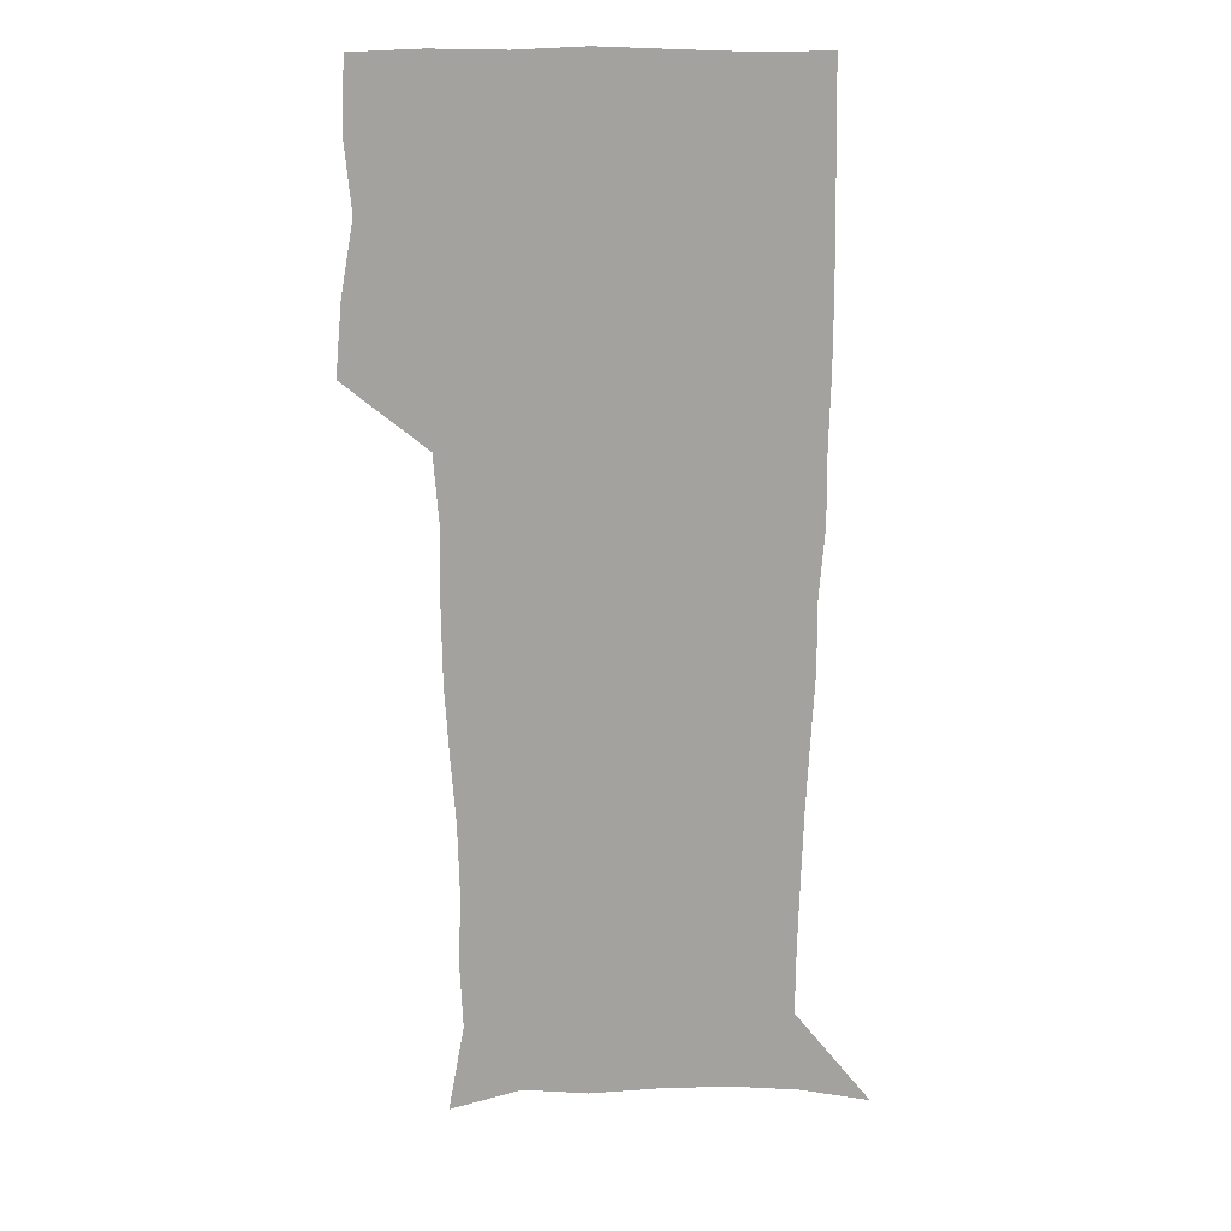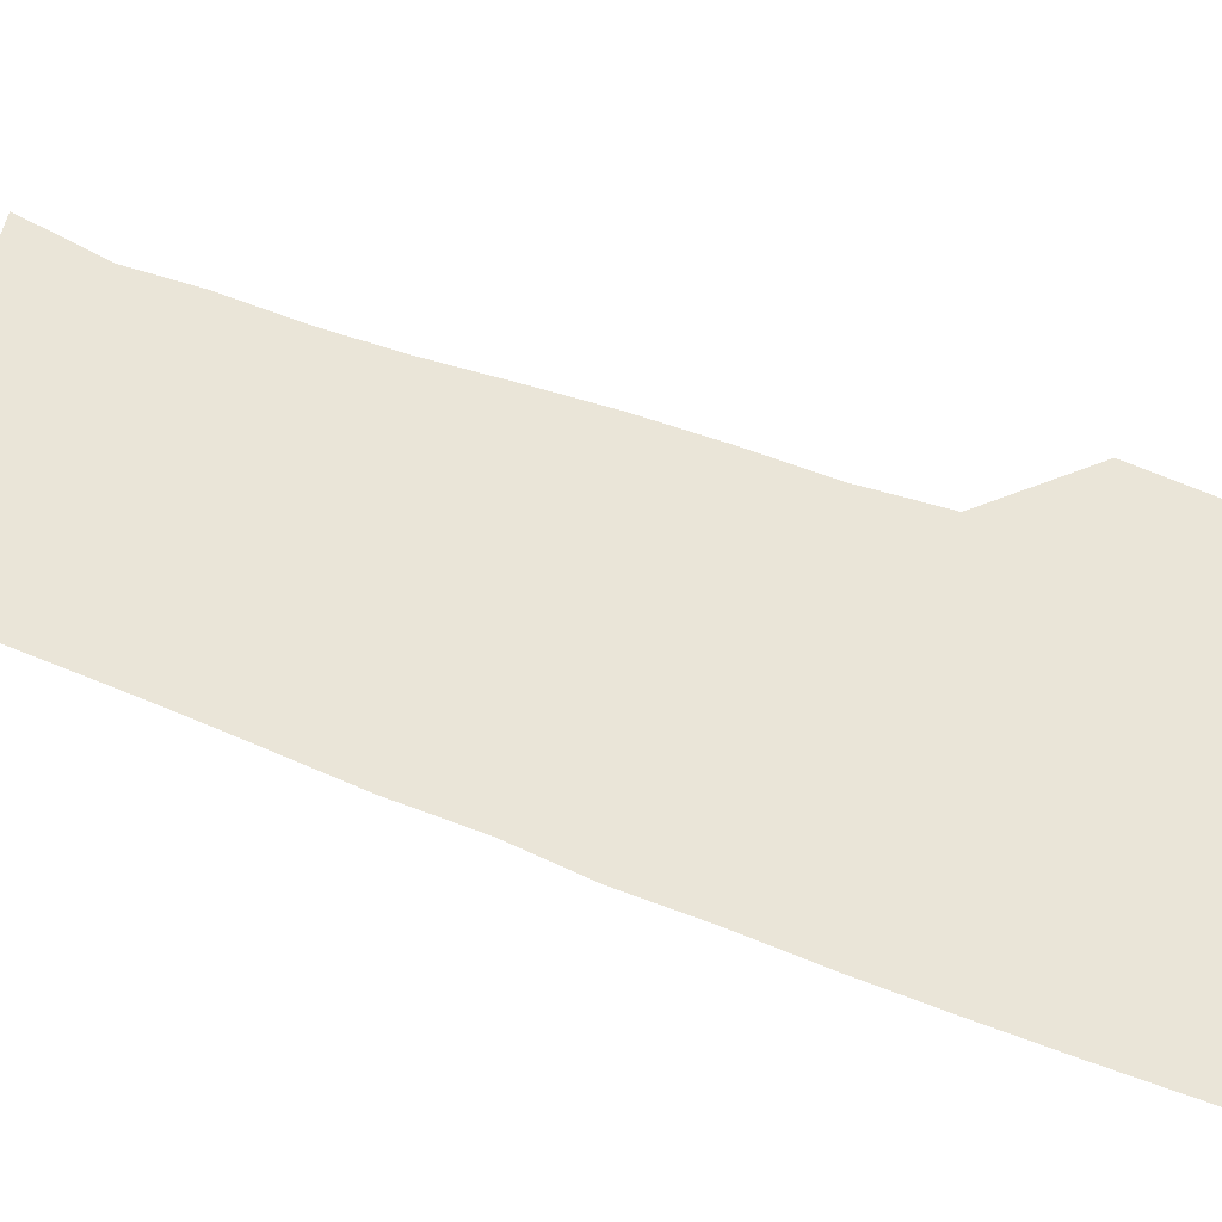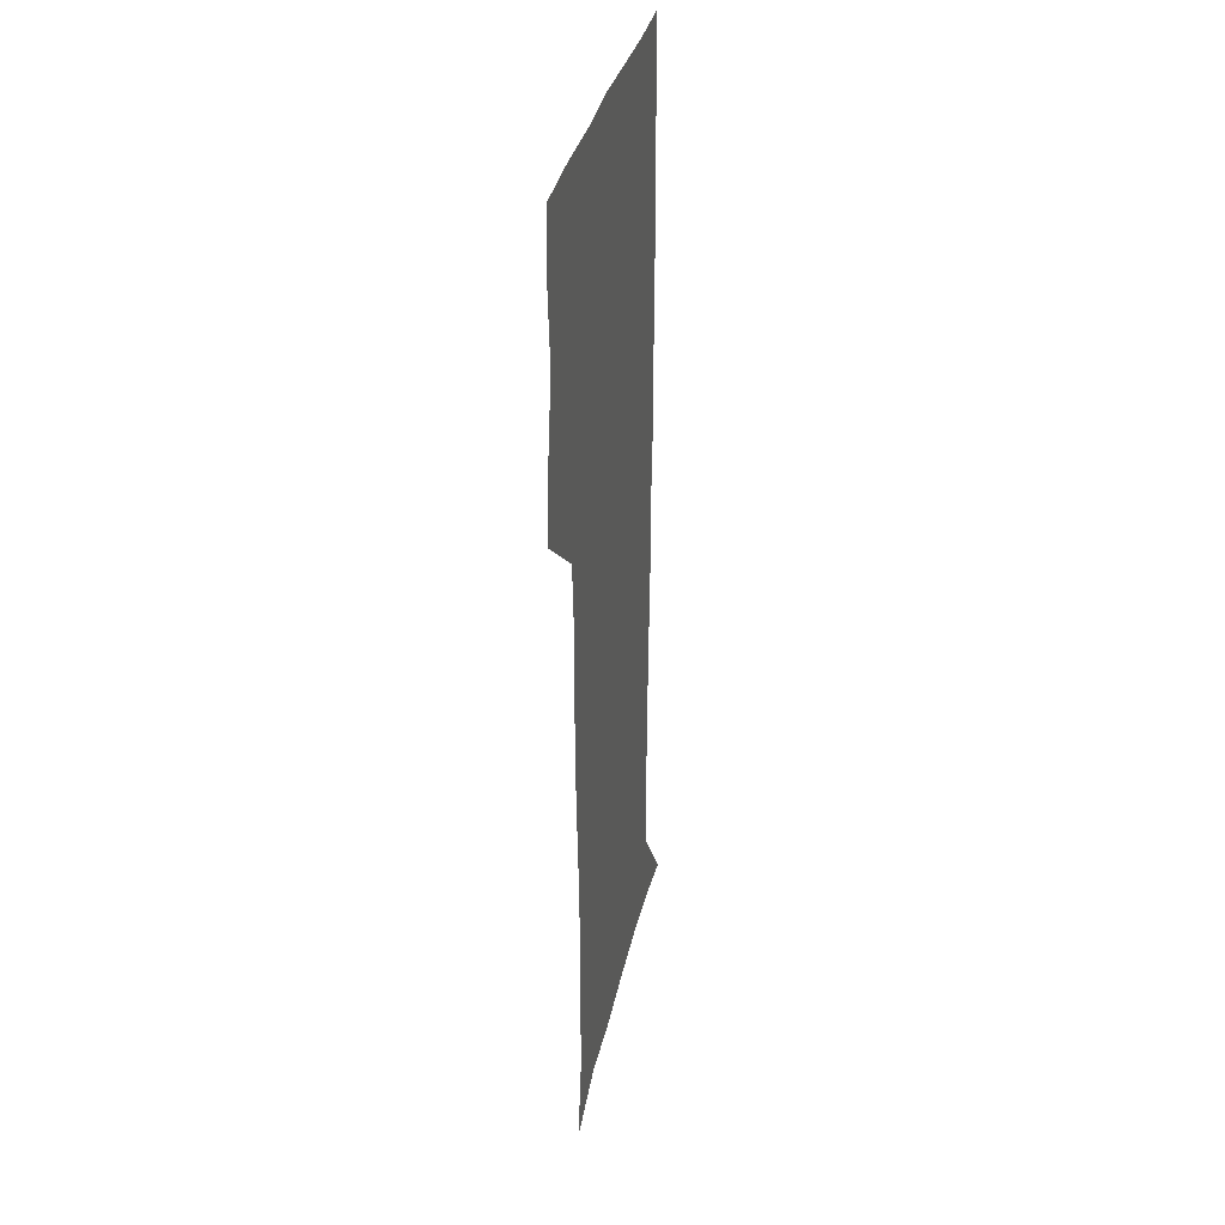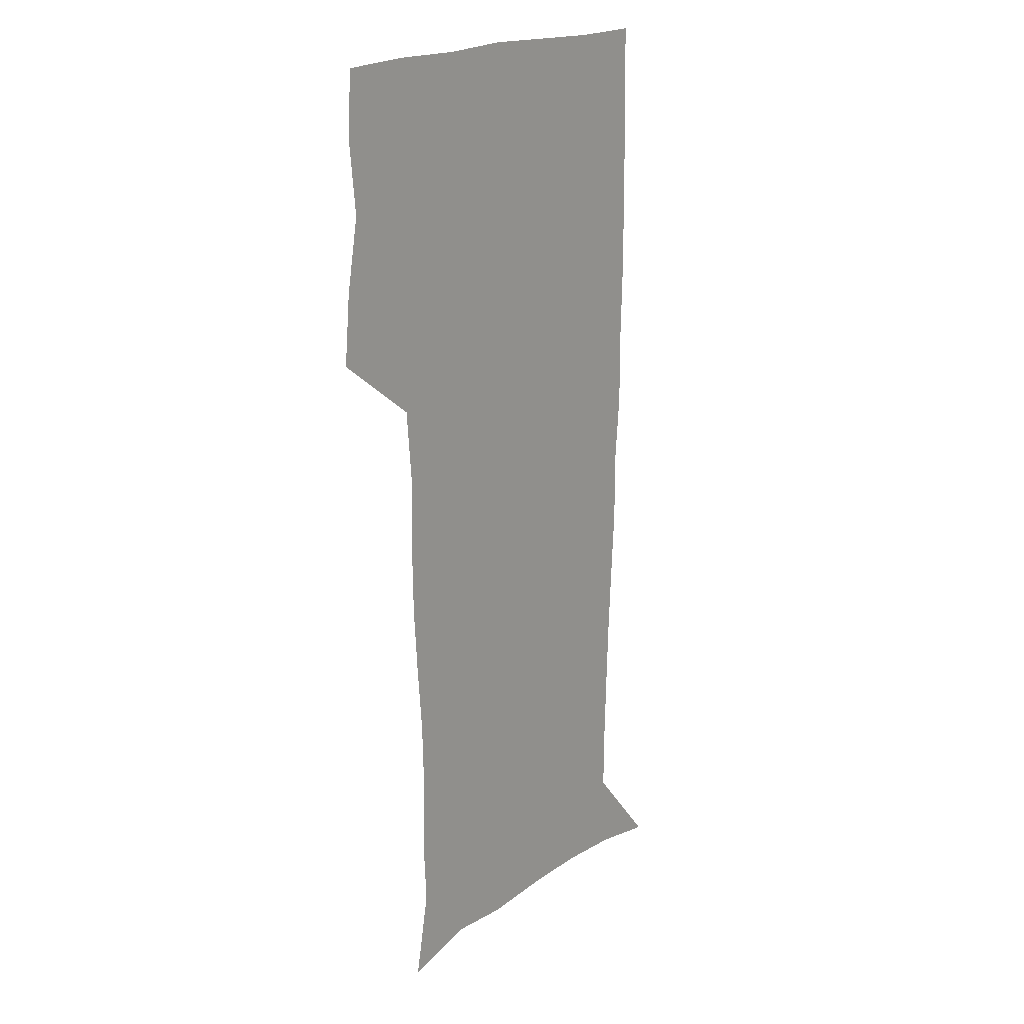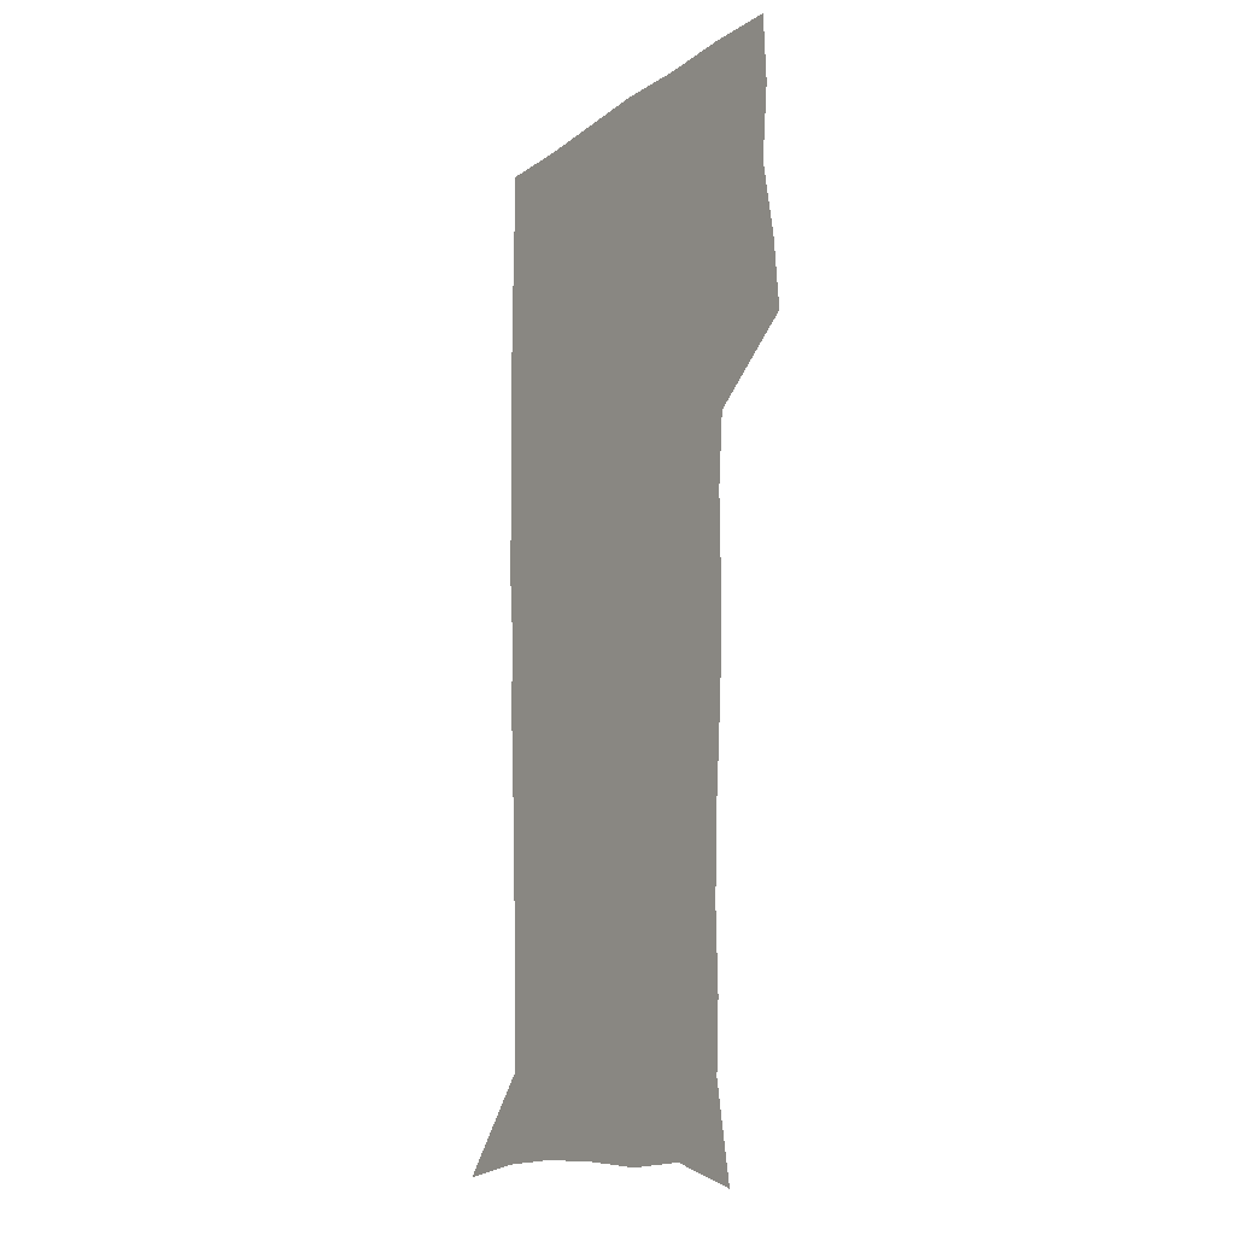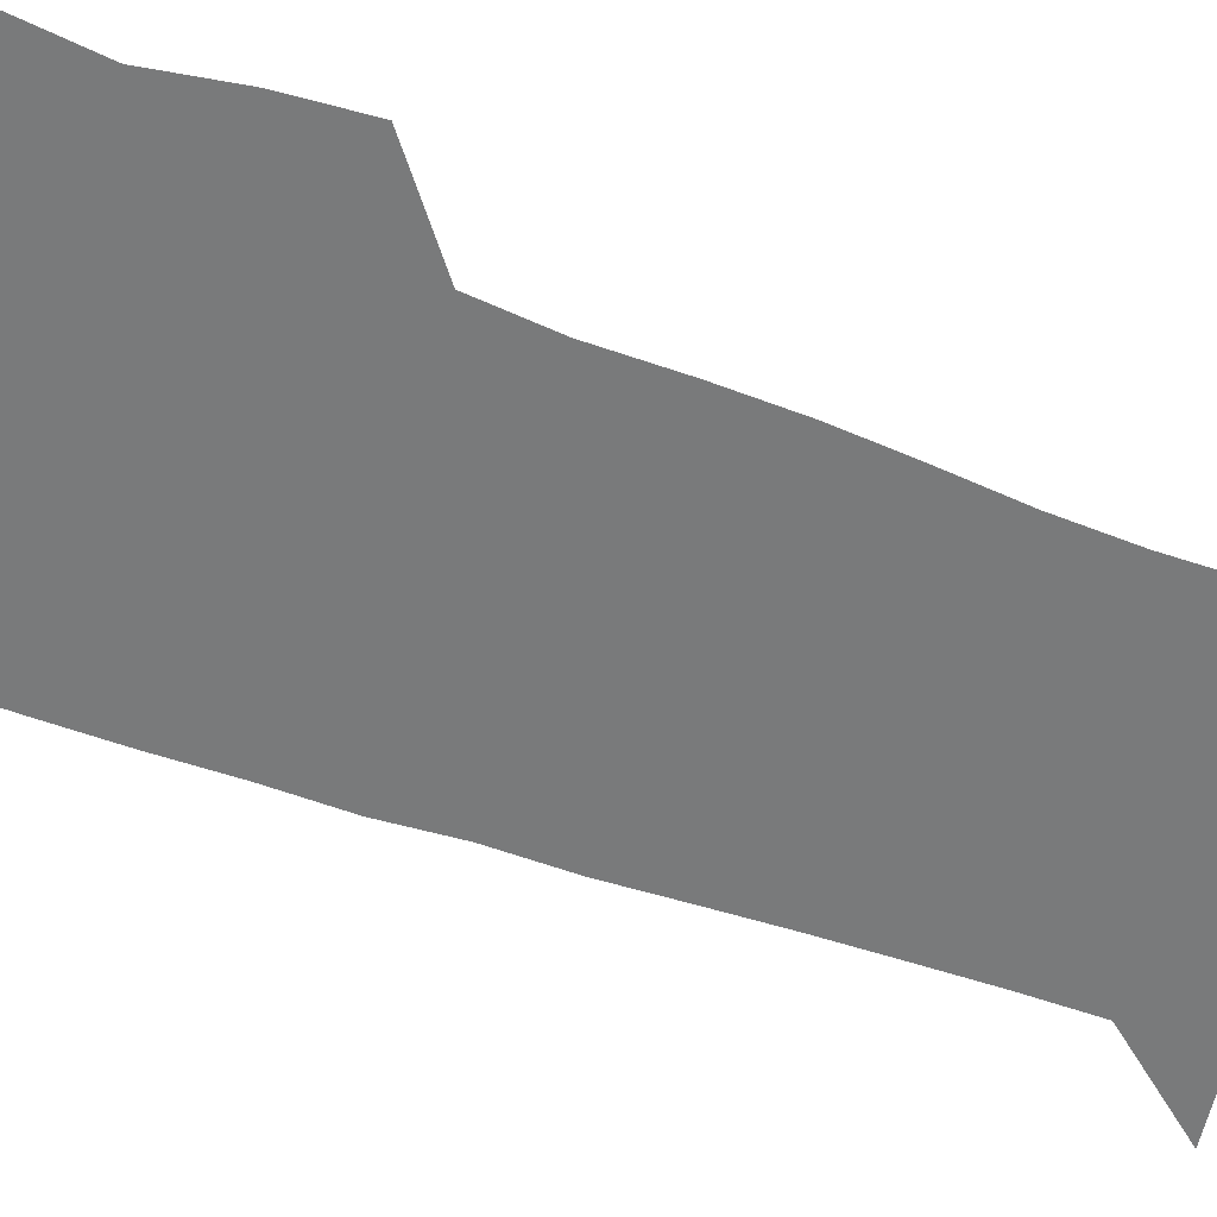
<metadata>
{"format":"obj","ext":"obj","renderer":"f3d","projection":"perspective","resolution":1024,"background":"white","views":[{"elev":17.5,"azim":0.8,"up":"+Y"},{"elev":45.1,"azim":115.4,"up":"+Z"},{"elev":33.1,"azim":-78.2,"up":"+Y"},{"elev":19.9,"azim":-49.4,"up":"+Y"},{"elev":-13.9,"azim":-123.7,"up":"+Y"},{"elev":-58.0,"azim":-110.7,"up":"+Z"}]}
</metadata>
<code>
v 472.7 447.2 0
v 475.5 478 0
v 481.1 509.6 0
v 478.1 540.4 0
v 479.7 569.6 0
v 509.3 134.7 0
v 516.2 173.1 0
v 514.9 201.3 0
v 515.9 233.3 0
v 515.2 264 0
v 512.9 293.8 0
v 511 324.1 0
v 510.6 355.7 0
v 511.1 388.4 0
v 508.7 418.9 0
v 512.5 450.6 0
v 510.7 479.9 0
v 513.4 509.7 0
v 513.3 538.9 0
v 509.7 570.9 0
v 540.3 144.1 0
v 544.8 180.5 0
v 547 213.8 0
v 546.8 243.4 0
v 545.5 272.2 0
v 544.7 302.1 0
v 543.8 332 0
v 542.9 361.9 0
v 542.6 392.2 0
v 543.7 422.8 0
v 544.5 452.3 0
v 544.2 481 0
v 544.2 509.6 0
v 544.7 537.5 0
v 540.6 570.4 0
v 568.1 142.6 0
v 572.1 183.8 0
v 574.6 220.2 0
v 574 247.4 0
v 573.7 276.6 0
v 573.3 305.9 0
v 572.9 335.5 0
v 572.9 365.3 0
v 573.1 395 0
v 573.2 424.1 0
v 573.8 453.3 0
v 573.3 481.5 0
v 573.4 509.9 0
v 573 538.3 0
v 570.3 571.9 0
v 597.8 145.2 0
v 599.5 187.9 0
v 600.2 218.3 0
v 600.3 246.8 0
v 600.5 277.9 0
v 600.6 306.3 0
v 600.9 337.9 0
v 601.1 366.4 0
v 601.4 395 0
v 601.7 423.9 0
v 601.8 453.3 0
v 601.9 481.7 0
v 601.9 510.1 0
v 601.6 538 0
v 600.5 570.8 0
v 627.5 146.4 0
v 626.5 183.8 0
v 626.3 216.8 0
v 626.7 246.3 0
v 627.2 276 0
v 628.2 304.9 0
v 628.3 335.7 0
v 628.8 365.2 0
v 629.8 393.9 0
v 630.6 423.1 0
v 630.5 452.7 0
v 630.7 481.6 0
v 630.9 510.6 0
v 630.5 539.5 0
v 630.7 569.8 0
v 656.5 145.1 0
v 653.7 180.5 0
v 654 210.6 0
v 654.9 240.1 0
v 655.9 270 0
v 657.3 299.5 0
v 659 329.4 0
v 658.9 360.8 0
v 661.3 390.1 0
v 661.1 420.9 0
v 662 450.9 0
v 662 481 0
v 661.7 510.9 0
v 661.1 540.7 0
v 660.7 570.3 0
v 686.3 140.3 0
v 691 571 0
v 691 601 0
f 15 16 1
f 1 16 2
f 16 17 2
f 2 17 3
f 17 18 3
f 3 18 4
f 18 19 4
f 4 19 5
f 19 20 5
f 6 21 7
f 21 22 7
f 7 22 8
f 22 23 8
f 8 23 9
f 23 24 9
f 9 24 10
f 24 25 10
f 10 25 11
f 25 26 11
f 11 26 12
f 26 27 12
f 12 27 13
f 27 28 13
f 13 28 14
f 28 29 14
f 14 29 15
f 29 30 15
f 15 30 16
f 30 31 16
f 16 31 17
f 31 32 17
f 17 32 18
f 32 33 18
f 18 33 19
f 33 34 19
f 19 34 20
f 34 35 20
f 21 36 22
f 36 37 22
f 22 37 23
f 37 38 23
f 23 38 24
f 38 39 24
f 24 39 25
f 39 40 25
f 25 40 26
f 40 41 26
f 26 41 27
f 41 42 27
f 27 42 28
f 42 43 28
f 28 43 29
f 43 44 29
f 29 44 30
f 44 45 30
f 30 45 31
f 45 46 31
f 31 46 32
f 46 47 32
f 32 47 33
f 47 48 33
f 33 48 34
f 48 49 34
f 34 49 35
f 49 50 35
f 36 51 37
f 51 52 37
f 37 52 38
f 52 53 38
f 38 53 39
f 53 54 39
f 39 54 40
f 54 55 40
f 40 55 41
f 55 56 41
f 41 56 42
f 56 57 42
f 42 57 43
f 57 58 43
f 43 58 44
f 58 59 44
f 44 59 45
f 59 60 45
f 45 60 46
f 60 61 46
f 46 61 47
f 61 62 47
f 47 62 48
f 62 63 48
f 48 63 49
f 63 64 49
f 49 64 50
f 64 65 50
f 51 66 52
f 66 67 52
f 52 67 53
f 67 68 53
f 53 68 54
f 68 69 54
f 54 69 55
f 69 70 55
f 55 70 56
f 70 71 56
f 56 71 57
f 71 72 57
f 57 72 58
f 72 73 58
f 58 73 59
f 73 74 59
f 59 74 60
f 74 75 60
f 60 75 61
f 75 76 61
f 61 76 62
f 76 77 62
f 62 77 63
f 77 78 63
f 63 78 64
f 78 79 64
f 64 79 65
f 79 80 65
f 66 81 67
f 81 82 67
f 67 82 68
f 82 83 68
f 68 83 69
f 83 84 69
f 69 84 70
f 84 85 70
f 70 85 71
f 85 86 71
f 71 86 72
f 86 87 72
f 72 87 73
f 87 88 73
f 73 88 74
f 88 89 74
f 74 89 75
f 89 90 75
f 75 90 76
f 90 91 76
f 76 91 77
f 91 92 77
f 77 92 78
f 92 93 78
f 78 93 79
f 93 94 79
f 79 94 80
f 94 95 80
f 81 96 82

</code>
